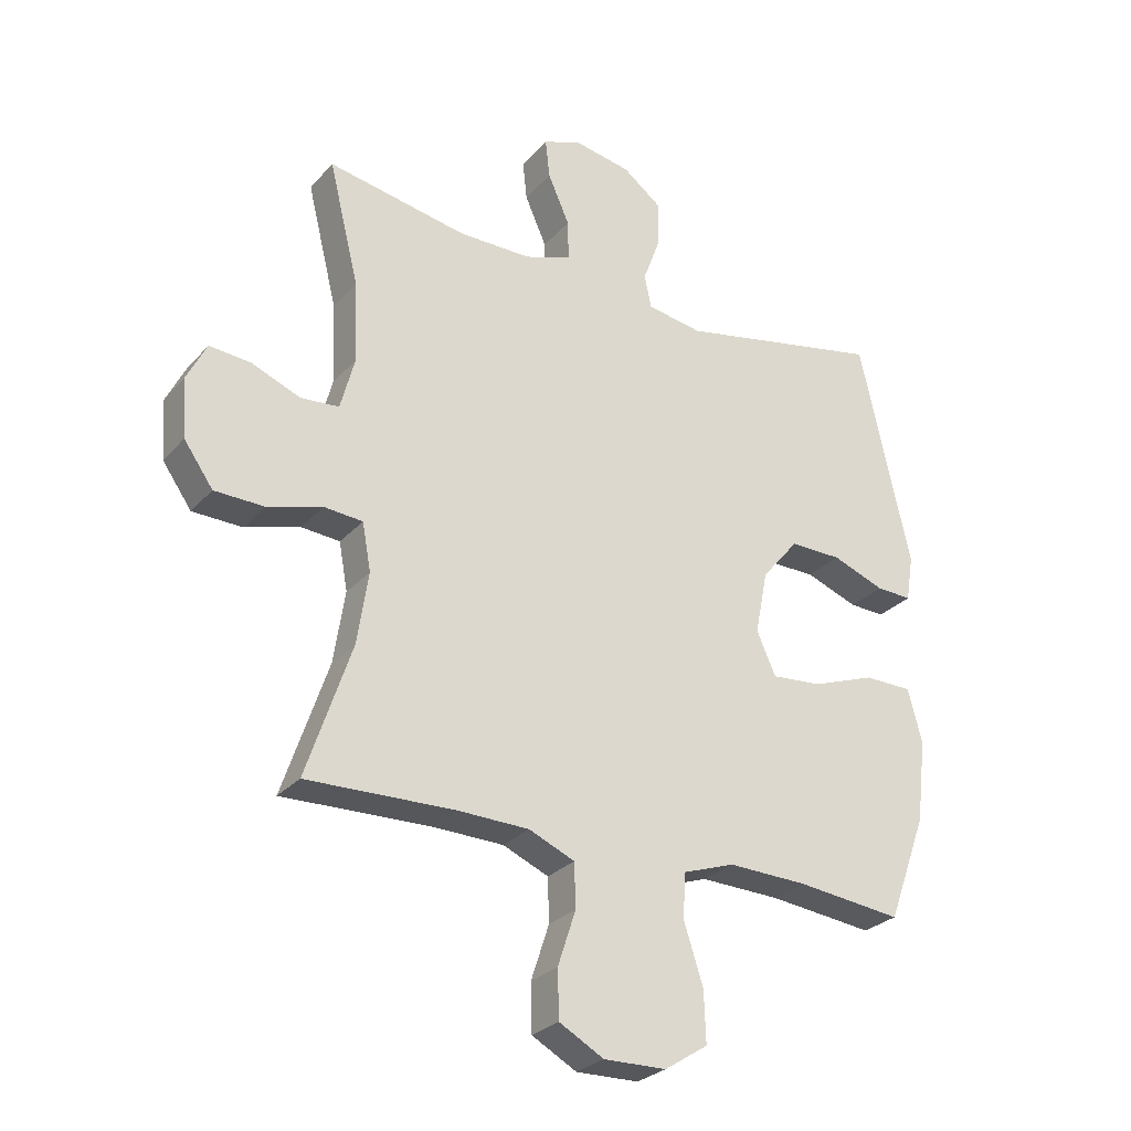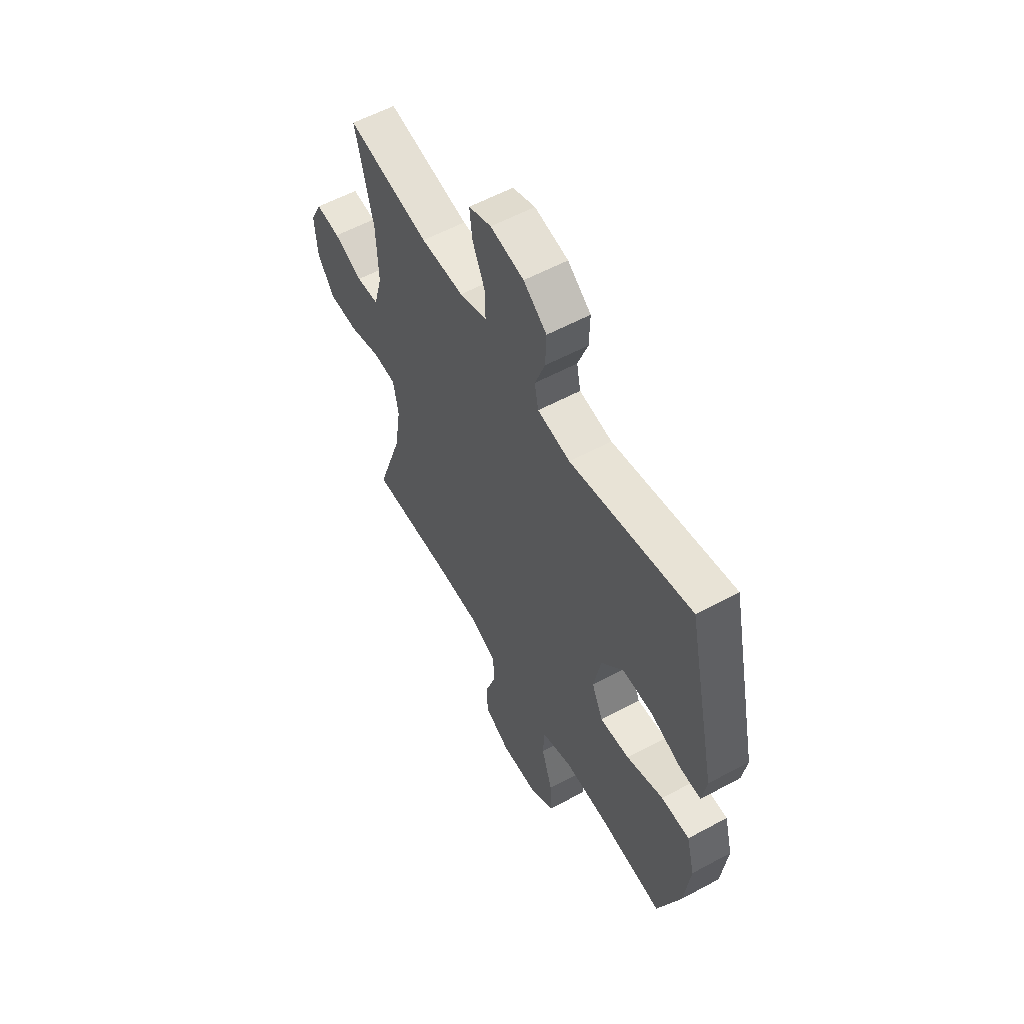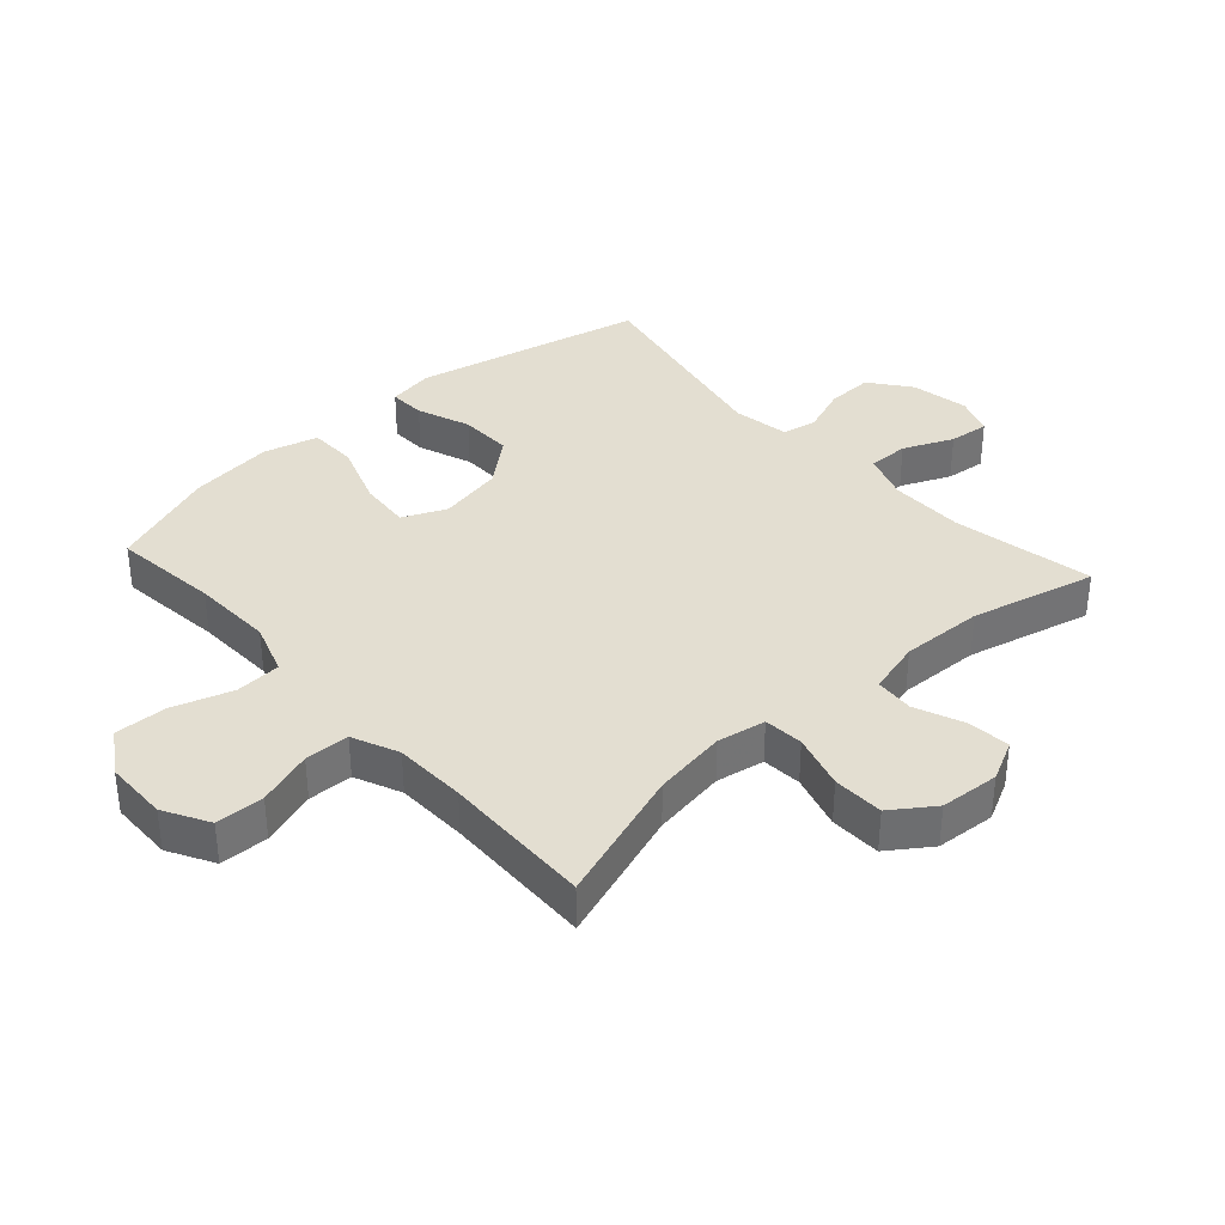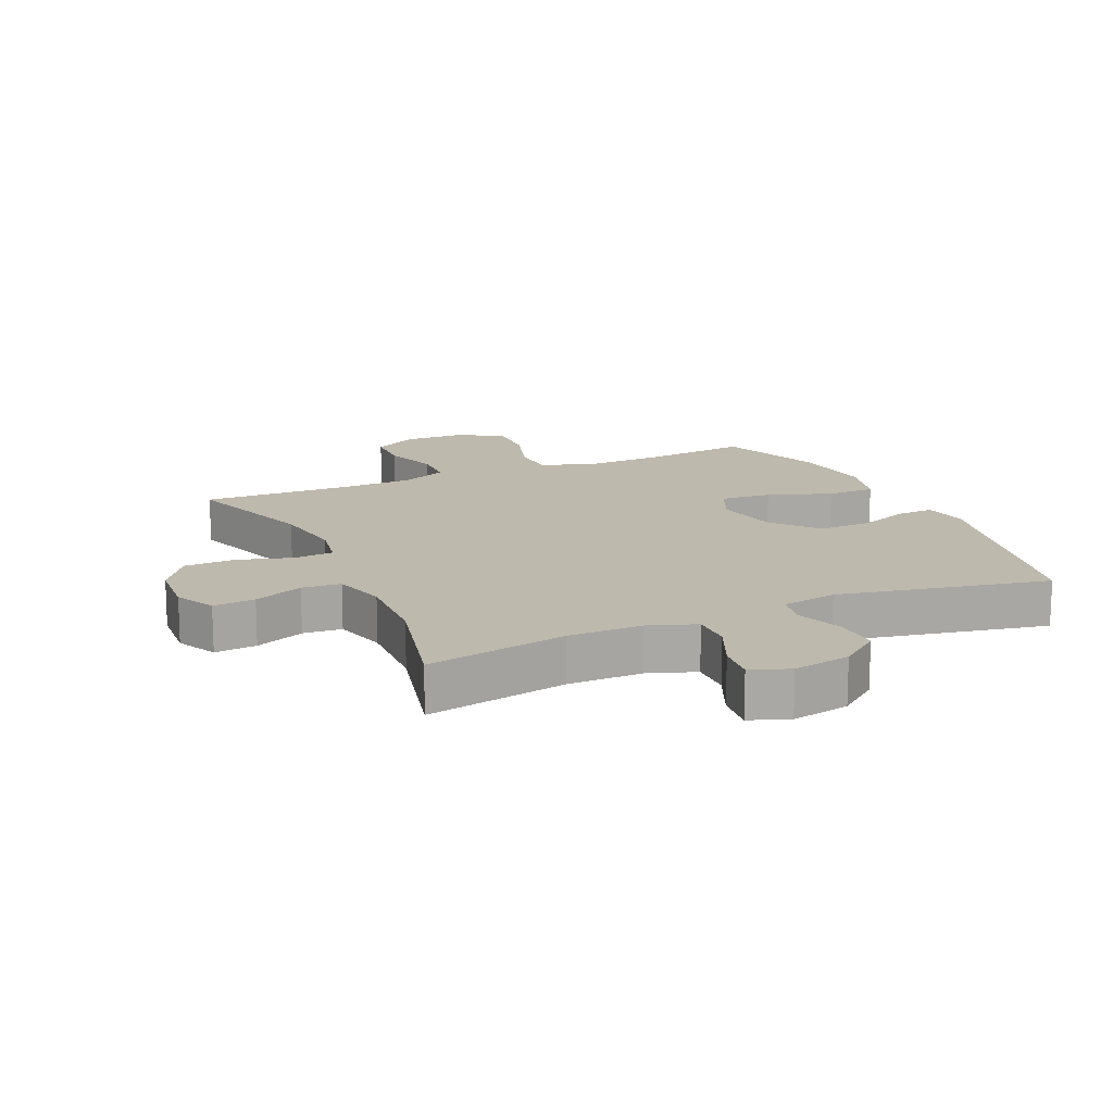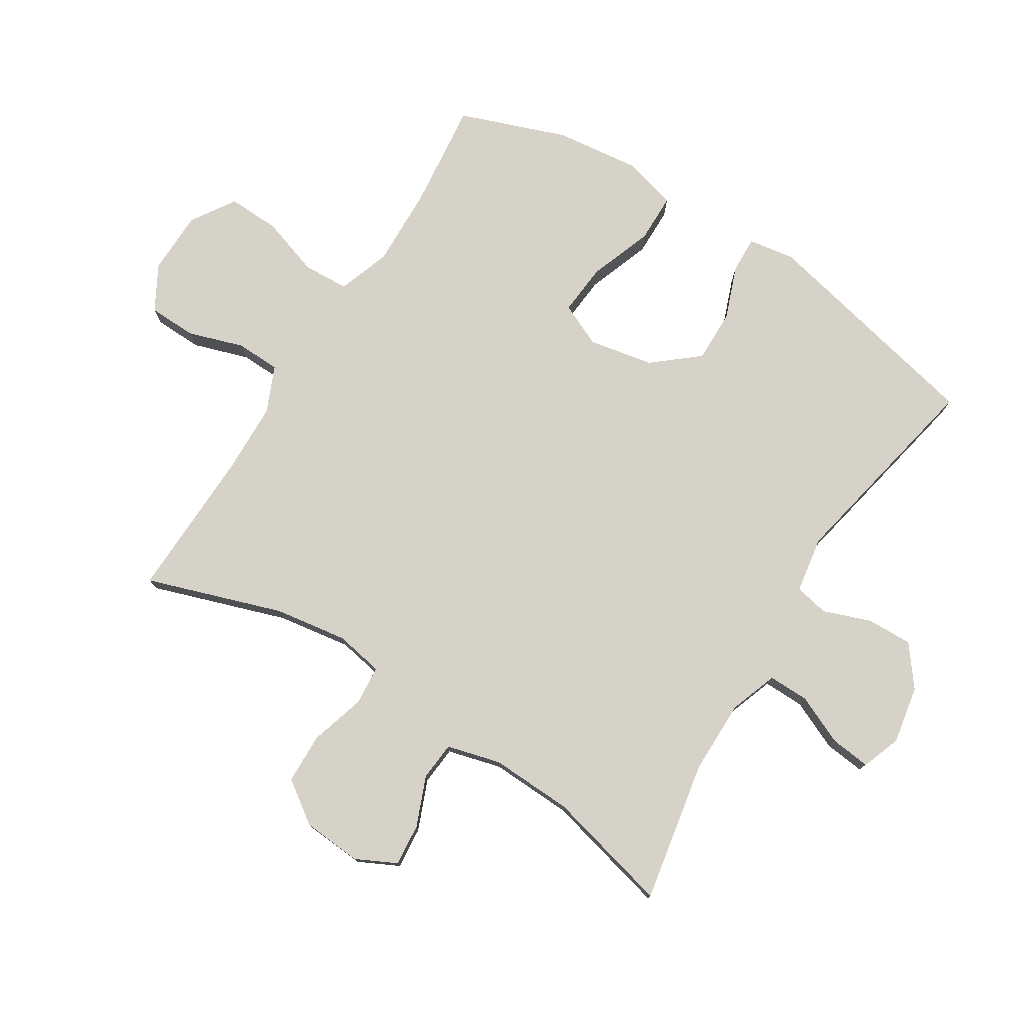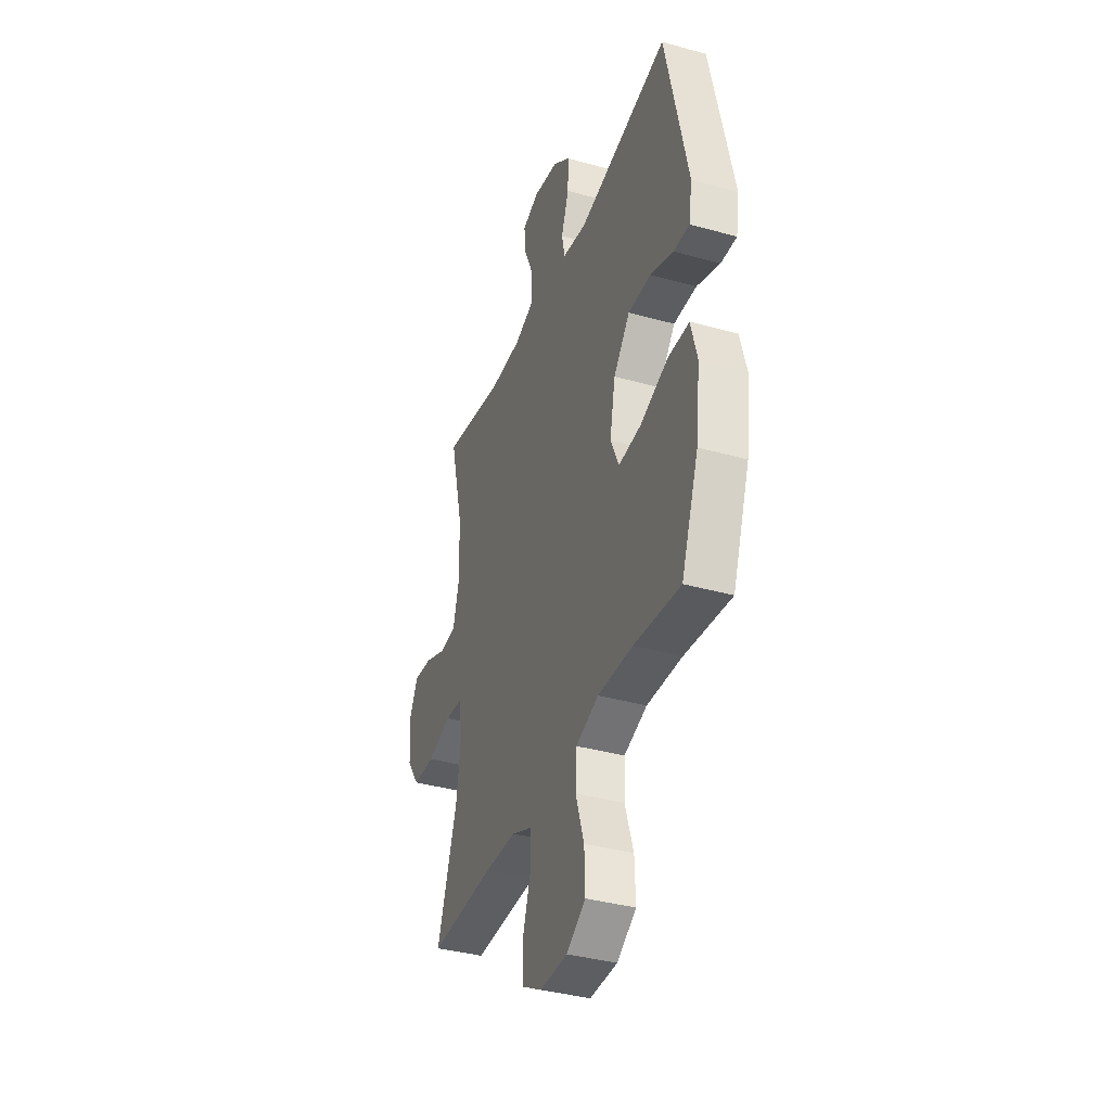
<metadata>
{"format":"obj","ext":"obj","renderer":"f3d","projection":"perspective","resolution":1024,"background":"white","views":[{"elev":-27.7,"azim":-32.2,"up":"+Z"},{"elev":57.5,"azim":60.7,"up":"+Z"},{"elev":36.2,"azim":-132.1,"up":"+Y"},{"elev":15.2,"azim":-24.2,"up":"+Y"},{"elev":77.3,"azim":-57.9,"up":"+Y"},{"elev":-37.2,"azim":70.2,"up":"+Z"}]}
</metadata>
<code>
v -0.5 0.07 0.5
v -0.274 0.07 0.458
v -0.156 0.07 0.458
v -0.08 0.07 0.485
v -0.081 0.07 0.55
v -0.116 0.07 0.629
v -0.123 0.07 0.693
v -0.061 0.07 0.716
v 0.031 0.07 0.699
v 0.095 0.07 0.65
v 0.093 0.07 0.577
v 0.065 0.07 0.501
v 0.076 0.07 0.447
v 0.166 0.07 0.432
v 0.5 0.07 0.5
v 0.582 0.07 0.132
v 0.57 0.07 0.058
v 0.512 0.07 0.06
v 0.427 0.07 0.092
v 0.343 0.07 0.093
v 0.283 0.07 0.021
v 0.263 0.07 -0.082
v 0.294 0.07 -0.151
v 0.376 0.07 -0.144
v 0.478 0.07 -0.107
v 0.556 0.07 -0.108
v 0.579 0.07 -0.195
v 0.563 0.07 -0.329
v 0.5 0.07 -0.5
v 0.33 0.07 -0.481
v 0.201 0.07 -0.477
v 0.117 0.07 -0.506
v 0.113 0.07 -0.579
v 0.144 0.07 -0.674
v 0.147 0.07 -0.757
v 0.077 0.07 -0.802
v -0.024 0.07 -0.804
v -0.096 0.07 -0.764
v -0.098 0.07 -0.687
v -0.069 0.07 -0.599
v -0.071 0.07 -0.528
v -0.145 0.07 -0.496
v -0.26 0.07 -0.493
v -0.5 0.07 -0.5
v -0.427 0.07 -0.284
v -0.409 0.07 -0.167
v -0.423 0.07 -0.09
v -0.486 0.07 -0.085
v -0.574 0.07 -0.111
v -0.655 0.07 -0.109
v -0.702 0.07 -0.042
v -0.709 0.07 0.053
v -0.677 0.07 0.117
v -0.61 0.07 0.111
v -0.531 0.07 0.079
v -0.469 0.07 0.084
v -0.446 0.07 0.17
v -0.451 0.07 0.301
v -0.5 0 0.5
v -0.274 0 0.458
v -0.156 0 0.458
v -0.08 0 0.485
v -0.081 0 0.55
v -0.116 0 0.629
v -0.123 0 0.693
v -0.061 0 0.716
v 0.031 0 0.699
v 0.095 0 0.65
v 0.093 0 0.577
v 0.065 0 0.501
v 0.076 0 0.447
v 0.166 0 0.432
v 0.5 0 0.5
v 0.582 0 0.132
v 0.57 0 0.058
v 0.512 0 0.06
v 0.427 0 0.092
v 0.343 0 0.093
v 0.283 0 0.021
v 0.263 0 -0.082
v 0.294 0 -0.151
v 0.376 0 -0.144
v 0.478 0 -0.107
v 0.556 0 -0.108
v 0.579 0 -0.195
v 0.563 0 -0.329
v 0.5 0 -0.5
v 0.33 0 -0.481
v 0.201 0 -0.477
v 0.117 0 -0.506
v 0.113 0 -0.579
v 0.144 0 -0.674
v 0.147 0 -0.757
v 0.077 0 -0.802
v -0.024 0 -0.804
v -0.096 0 -0.764
v -0.098 0 -0.687
v -0.069 0 -0.599
v -0.071 0 -0.528
v -0.145 0 -0.496
v -0.26 0 -0.493
v -0.5 0 -0.5
v -0.427 0 -0.284
v -0.409 0 -0.167
v -0.423 0 -0.09
v -0.486 0 -0.085
v -0.574 0 -0.111
v -0.655 0 -0.109
v -0.702 0 -0.042
v -0.709 0 0.053
v -0.677 0 0.117
v -0.61 0 0.111
v -0.531 0 0.079
v -0.469 0 0.084
v -0.446 0 0.17
v -0.451 0 0.301
f 52 53 54 55
f 52 55 56
f 51 52 56
f 48 49 50 51
f 47 48 51 56
f 43 44 45
f 42 43 45 46
f 41 42 46 47
f 37 38 39 40
f 37 40 41
f 36 37 41
f 33 34 35 36
f 32 33 36 41
f 31 32 41 47
f 27 28 29 30
f 24 25 26 27
f 23 24 27 30
f 22 23 30 31
f 16 17 18 19
f 14 15 16 19
f 13 14 19 20
f 9 10 11 12
f 7 8 9 12
f 5 6 7 12
f 4 5 12 13
f 3 4 13 20
f 58 1 2
f 57 58 2 3
f 22 31 47 56
f 21 22 56 57
f 3 20 21 57
f 113 112 111 110
f 114 113 110
f 114 110 109
f 109 108 107 106
f 114 109 106 105
f 103 102 101
f 104 103 101 100
f 105 104 100 99
f 98 97 96 95
f 99 98 95
f 99 95 94
f 94 93 92 91
f 99 94 91 90
f 105 99 90 89
f 88 87 86 85
f 85 84 83 82
f 88 85 82 81
f 89 88 81 80
f 77 76 75 74
f 77 74 73 72
f 78 77 72 71
f 70 69 68 67
f 70 67 66 65
f 70 65 64 63
f 71 70 63 62
f 78 71 62 61
f 60 59 116
f 61 60 116 115
f 114 105 89 80
f 115 114 80 79
f 115 79 78 61
f 1 59 60 2
f 2 60 61 3
f 3 61 62 4
f 4 62 63 5
f 5 63 64 6
f 6 64 65 7
f 7 65 66 8
f 8 66 67 9
f 9 67 68 10
f 10 68 69 11
f 11 69 70 12
f 12 70 71 13
f 13 71 72 14
f 14 72 73 15
f 15 73 74 16
f 16 74 75 17
f 17 75 76 18
f 18 76 77 19
f 19 77 78 20
f 20 78 79 21
f 21 79 80 22
f 22 80 81 23
f 23 81 82 24
f 24 82 83 25
f 25 83 84 26
f 26 84 85 27
f 27 85 86 28
f 28 86 87 29
f 29 87 88 30
f 30 88 89 31
f 31 89 90 32
f 32 90 91 33
f 33 91 92 34
f 34 92 93 35
f 35 93 94 36
f 36 94 95 37
f 37 95 96 38
f 38 96 97 39
f 39 97 98 40
f 40 98 99 41
f 41 99 100 42
f 42 100 101 43
f 43 101 102 44
f 44 102 103 45
f 45 103 104 46
f 46 104 105 47
f 47 105 106 48
f 48 106 107 49
f 49 107 108 50
f 50 108 109 51
f 51 109 110 52
f 52 110 111 53
f 53 111 112 54
f 54 112 113 55
f 55 113 114 56
f 56 114 115 57
f 57 115 116 58
f 58 116 59 1

</code>
